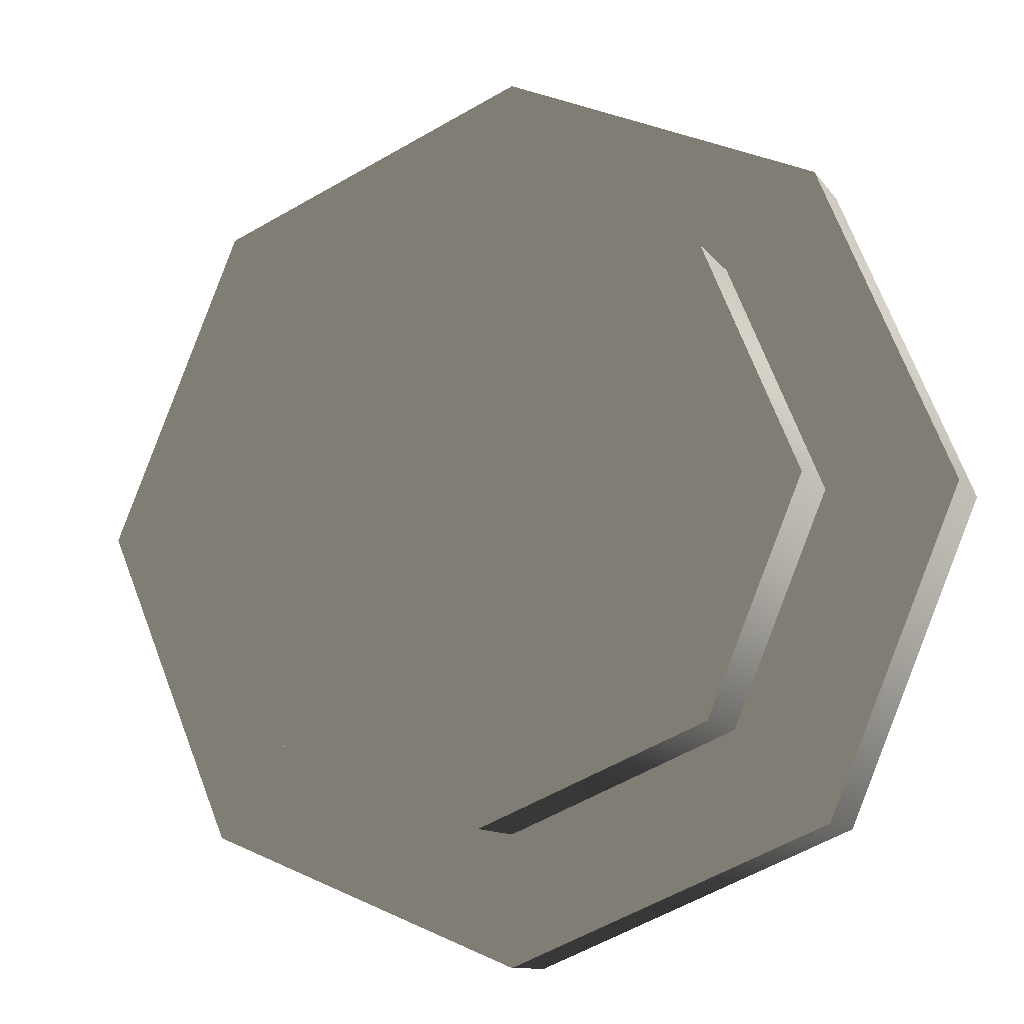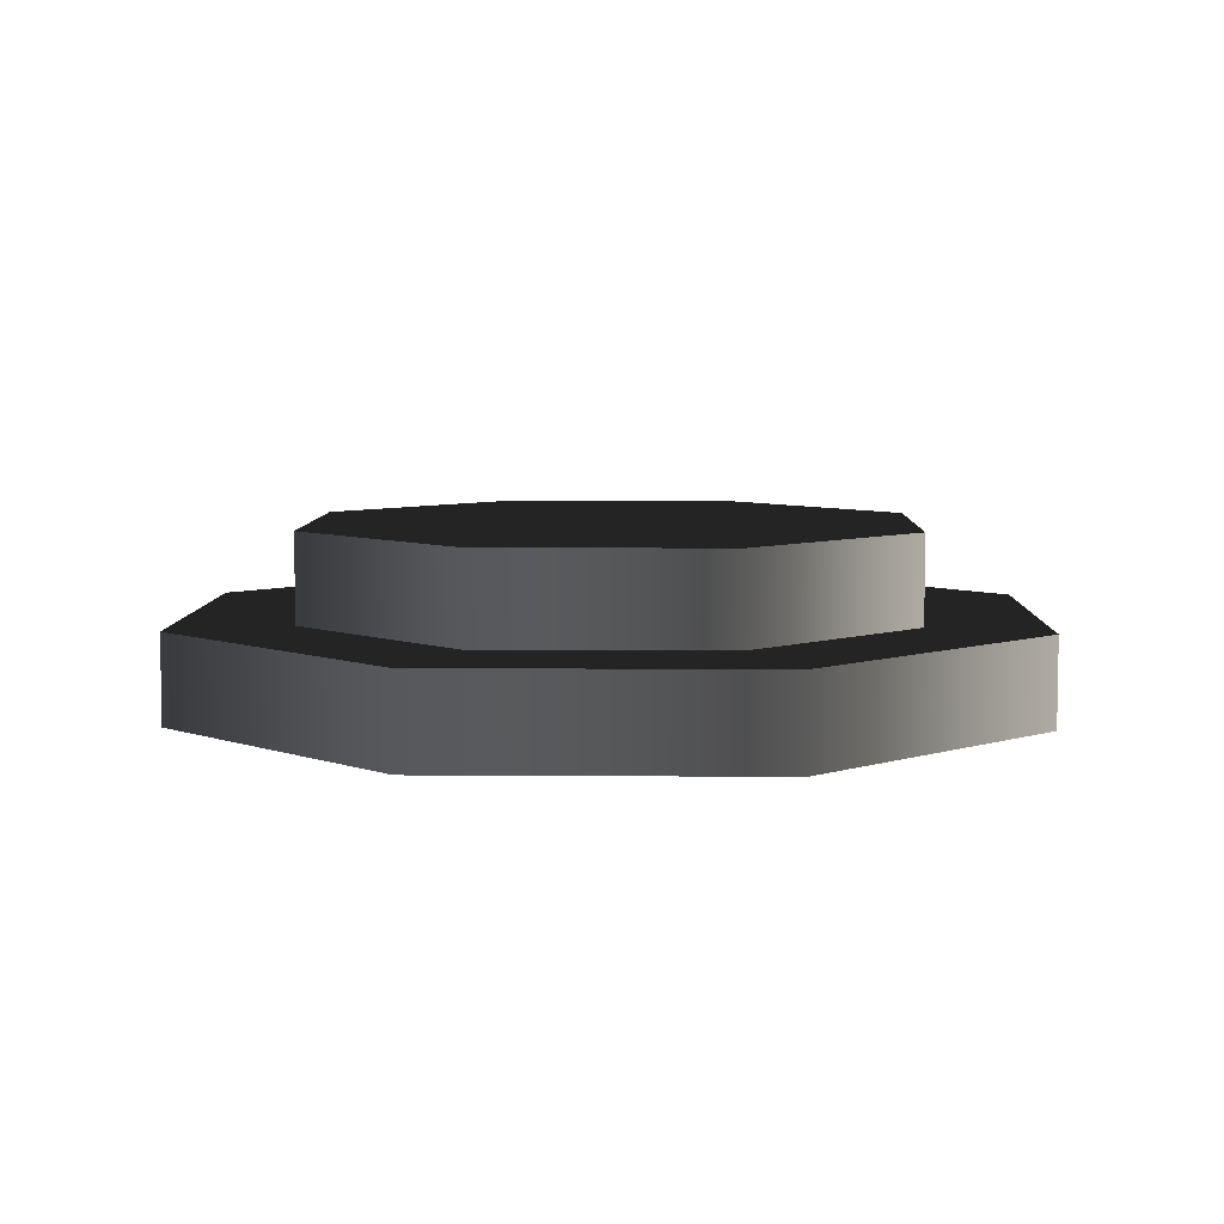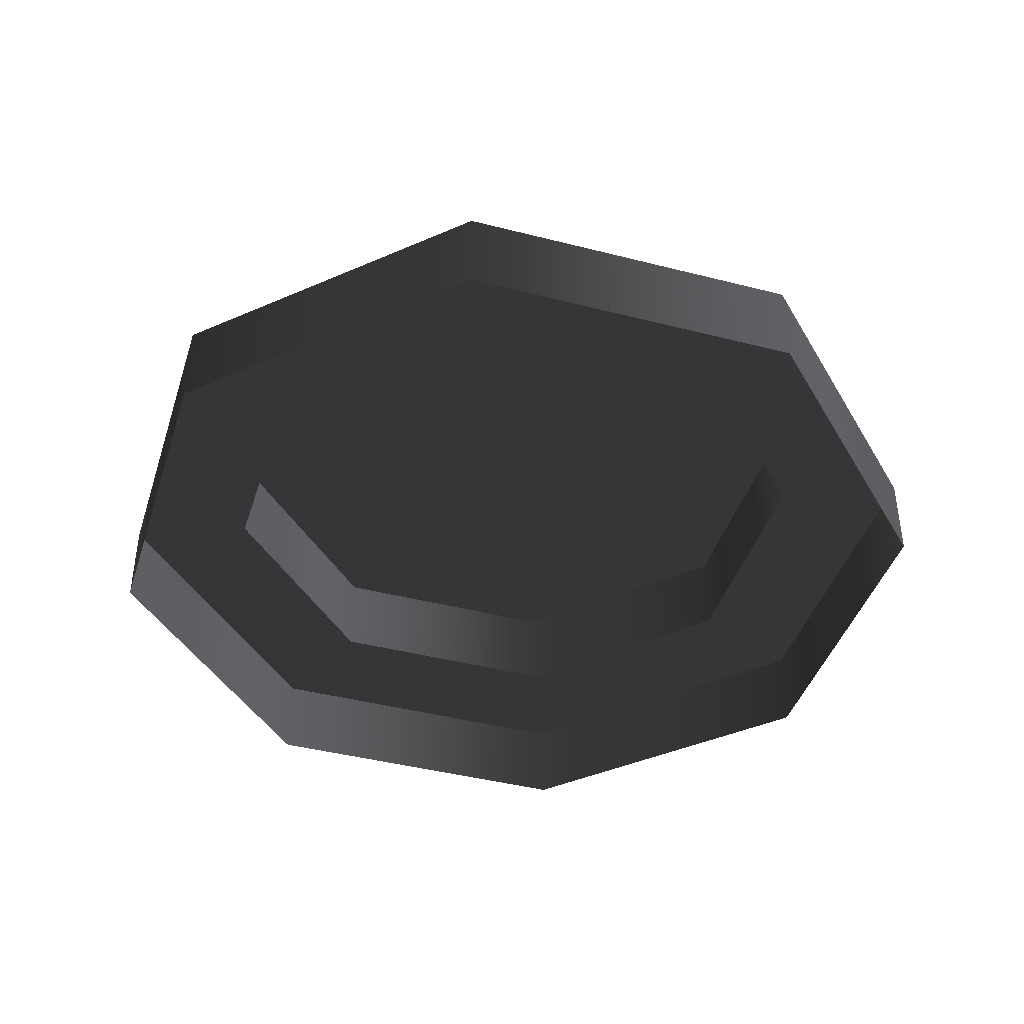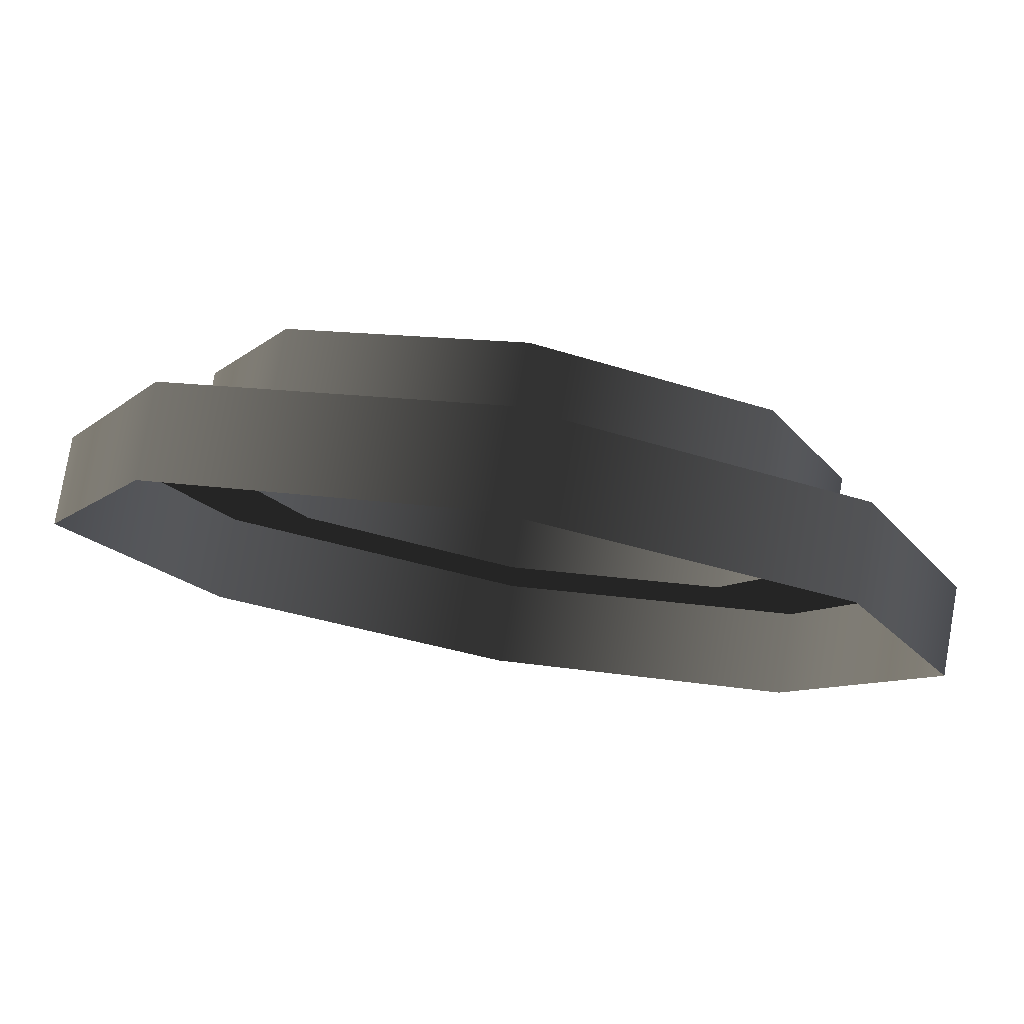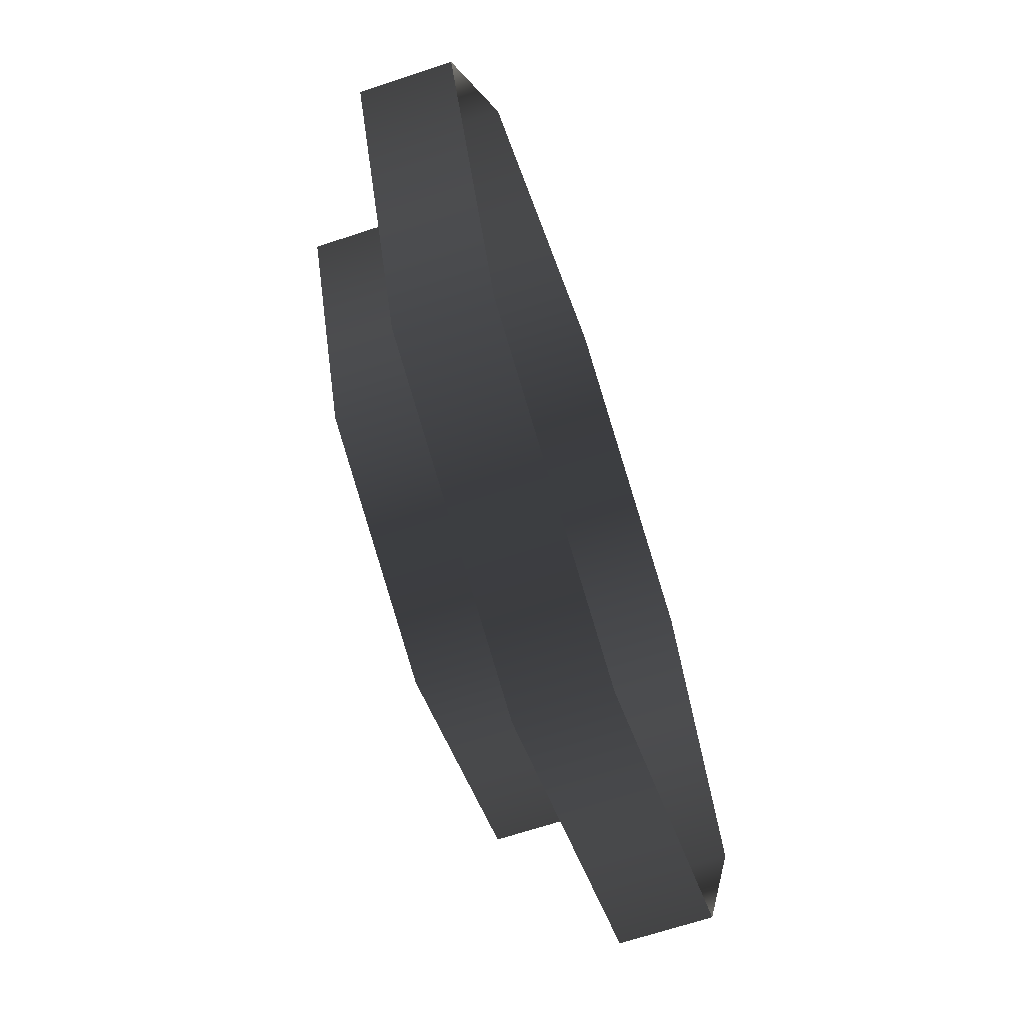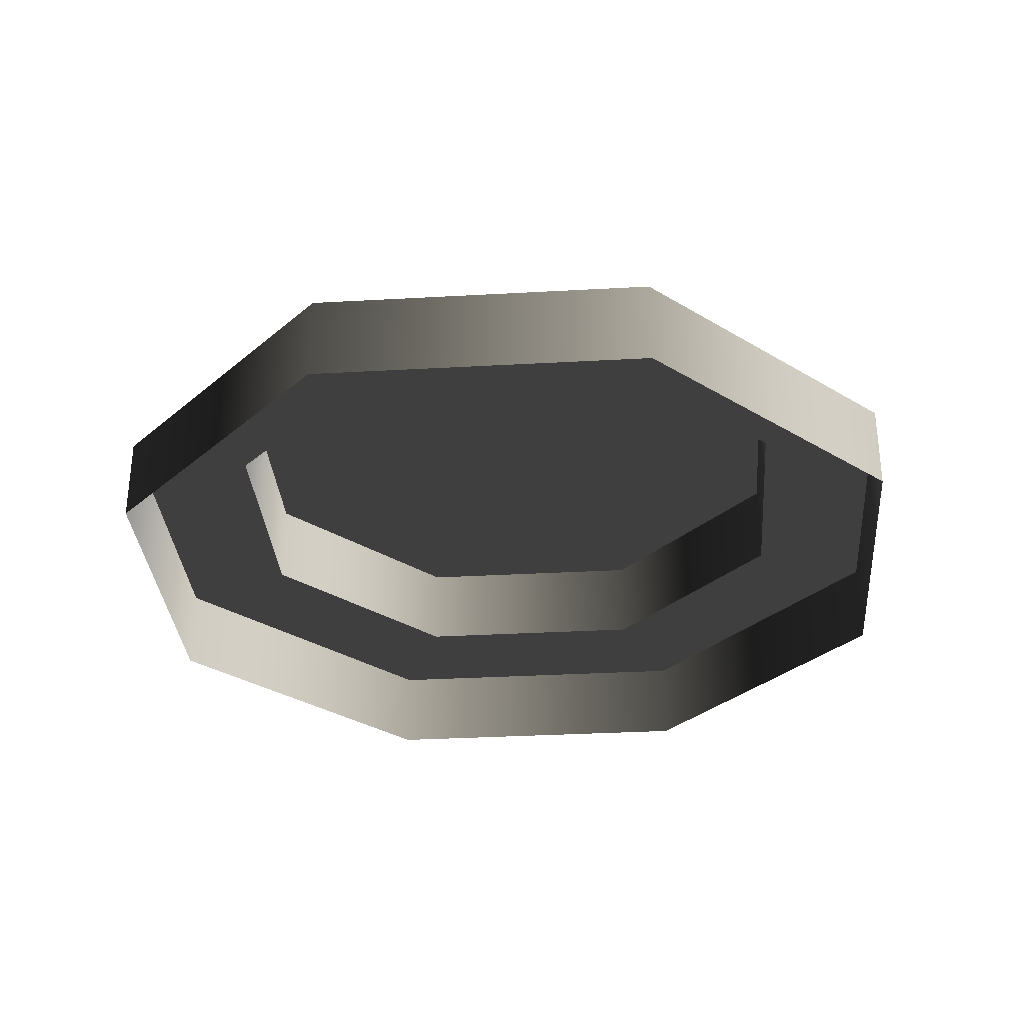
<metadata>
{"format":"obj","ext":"obj","renderer":"f3d","projection":"perspective","resolution":1024,"background":"white","views":[{"elev":-10.9,"azim":21.0,"up":"+Y"},{"elev":6.5,"azim":-21.1,"up":"+Z"},{"elev":-41.9,"azim":-174.7,"up":"+Z"},{"elev":78.8,"azim":-170.2,"up":"+Y"},{"elev":-67.0,"azim":108.4,"up":"+Y"},{"elev":-32.3,"azim":117.0,"up":"+Z"}]}
</metadata>
<code>
v -27.56 -0.0004634 -2.246e-06
v -19.49 19.49 5.512
v -27.56 -0.0004609 5.512
v -19.49 19.49 6.196e-06
v -0.001535 27.56 5.512
v -0.001534 27.56 1.101e-05
v -0.001534 27.56 1.101e-05
v 19.49 19.49 5.512
v -0.001535 27.56 5.512
v 19.49 19.49 9.372e-06
v 27.56 -0.0009649 5.512
v 27.56 -0.0009674 2.245e-06
v 27.56 -0.0009674 2.245e-06
v 19.49 -19.49 5.512
v 27.56 -0.0009649 5.512
v 19.49 -19.49 -6.197e-06
v 19.49 -19.49 -6.197e-06
v -0.001607 -27.56 5.512
v 19.49 -19.49 5.512
v -0.001607 -27.56 -1.101e-05
v -19.49 -19.49 5.512
v -19.49 -19.49 -9.373e-06
v -19.49 -19.49 -9.373e-06
v -27.56 -0.0004609 5.512
v -19.49 -19.49 5.512
v -27.56 -0.0004634 -2.246e-06
v 13.92 13.92 11.02
v -13.92 13.92 11.02
v -0.001546 19.68 11.02
v 13.92 -13.92 11.02
v 19.68 -0.0009474 11.02
v -13.92 -13.92 11.02
v -19.69 -0.0008489 11.02
v -0.001597 -19.69 11.02
v -19.69 -0.0008467 5.512
v -13.92 -13.92 11.02
v -13.92 -13.92 5.512
v -19.69 -0.0008489 11.02
v -13.92 13.92 5.512
v -13.92 13.92 11.02
v -0.001545 19.68 5.512
v -13.92 13.92 11.02
v -13.92 13.92 5.512
v -0.001546 19.68 11.02
v 13.92 13.92 5.512
v 13.92 13.92 11.02
v 19.68 -0.0009452 5.512
v 13.92 13.92 11.02
v 13.92 13.92 5.512
v 19.68 -0.0009474 11.02
v 13.92 -13.92 5.512
v 13.92 -13.92 11.02
v -0.001597 -19.69 5.512
v 13.92 -13.92 11.02
v 13.92 -13.92 5.512
v -0.001597 -19.69 11.02
v -13.92 -13.92 5.512
v -13.92 -13.92 11.02
v -13.92 13.92 5.512
v -0.001535 27.56 5.512
v -0.001545 19.68 5.512
v -19.49 19.49 5.512
v 19.49 19.49 5.512
v -19.69 -0.0008467 5.512
v 13.92 13.92 5.512
v -27.56 -0.0004609 5.512
v 27.56 -0.0009649 5.512
v -13.92 -13.92 5.512
v 19.68 -0.0009452 5.512
v -19.49 -19.49 5.512
v 19.49 -19.49 5.512
v -0.001597 -19.69 5.512
v 13.92 -13.92 5.512
v -0.001607 -27.56 5.512
g Roof_WaterlinkBase_7188_10
f 1 3 2
f 2 4 1
f 4 2 5
f 5 6 4
f 7 9 8
f 8 10 7
f 10 8 11
f 11 12 10
f 13 15 14
f 14 16 13
f 17 19 18
f 18 20 17
f 20 18 21
f 21 22 20
f 23 25 24
f 24 26 23
f 27 29 28
f 27 28 30
f 31 27 30
f 28 32 30
f 28 33 32
f 32 34 30
f 35 37 36
f 36 38 35
f 39 35 38
f 38 40 39
f 41 43 42
f 42 44 41
f 45 41 44
f 44 46 45
f 47 49 48
f 48 50 47
f 51 47 50
f 50 52 51
f 53 55 54
f 54 56 53
f 57 53 56
f 56 58 57
f 59 61 60
f 60 62 59
f 63 60 61
f 64 59 62
f 61 65 63
f 62 66 64
f 67 63 65
f 68 64 66
f 65 69 67
f 66 70 68
f 71 67 69
f 72 68 70
f 69 73 71
f 70 74 72
f 74 71 73
f 73 72 74

</code>
